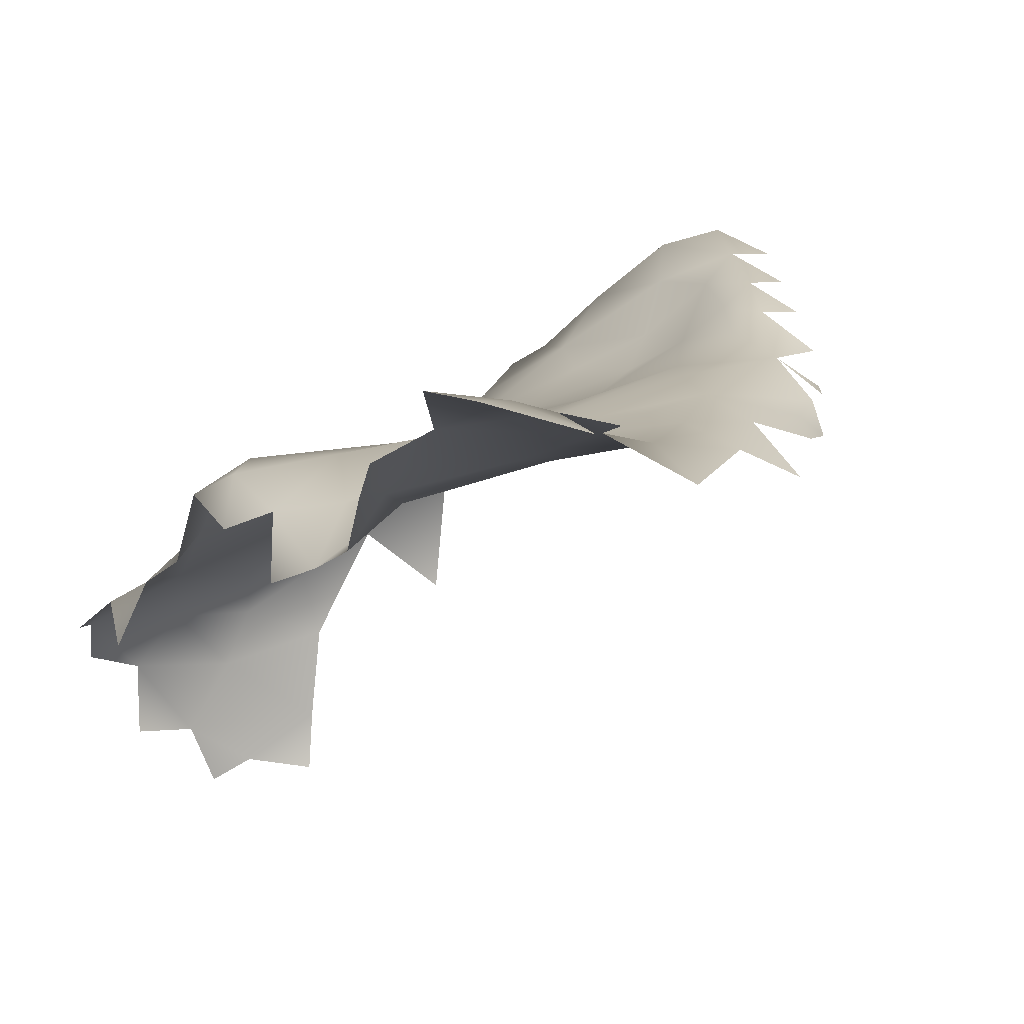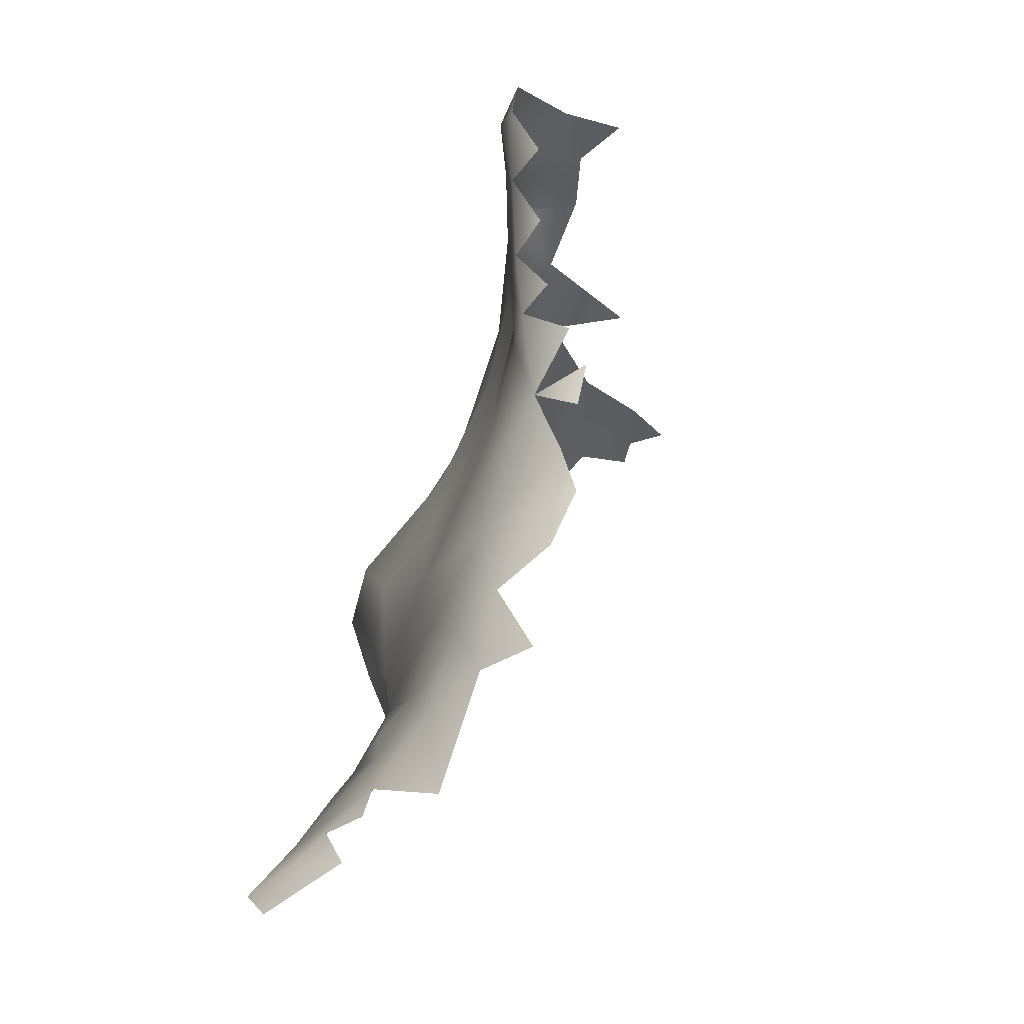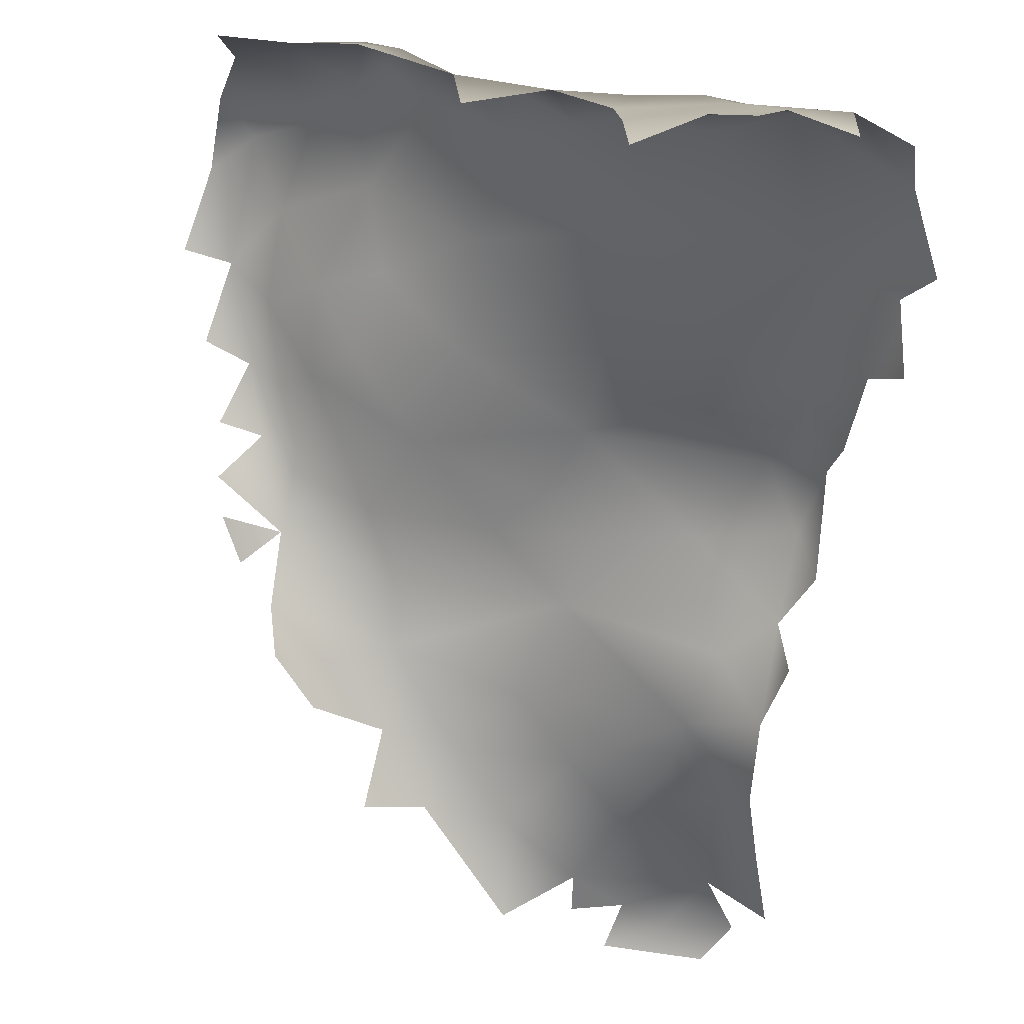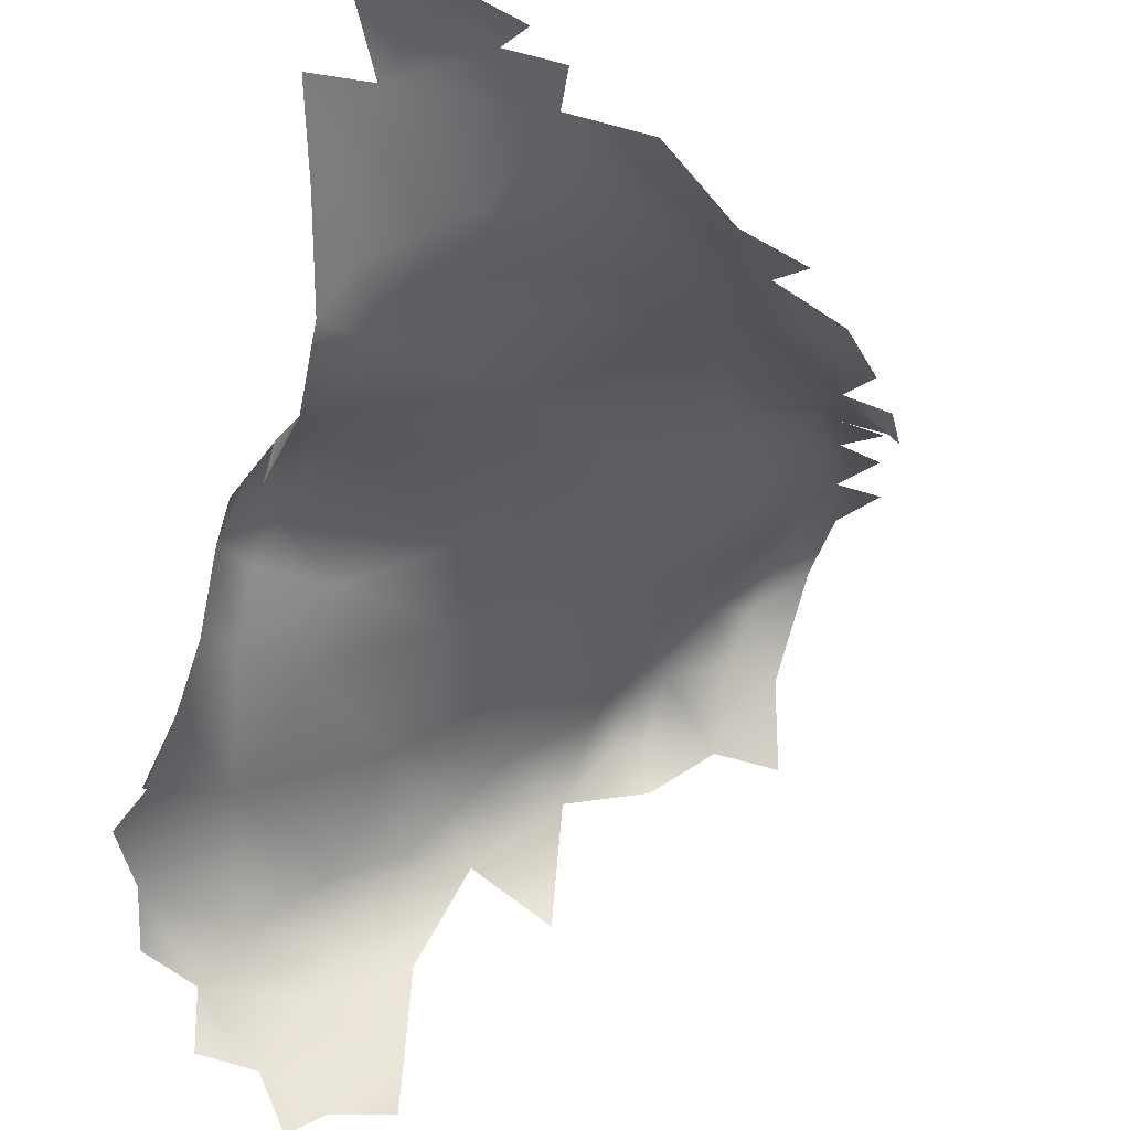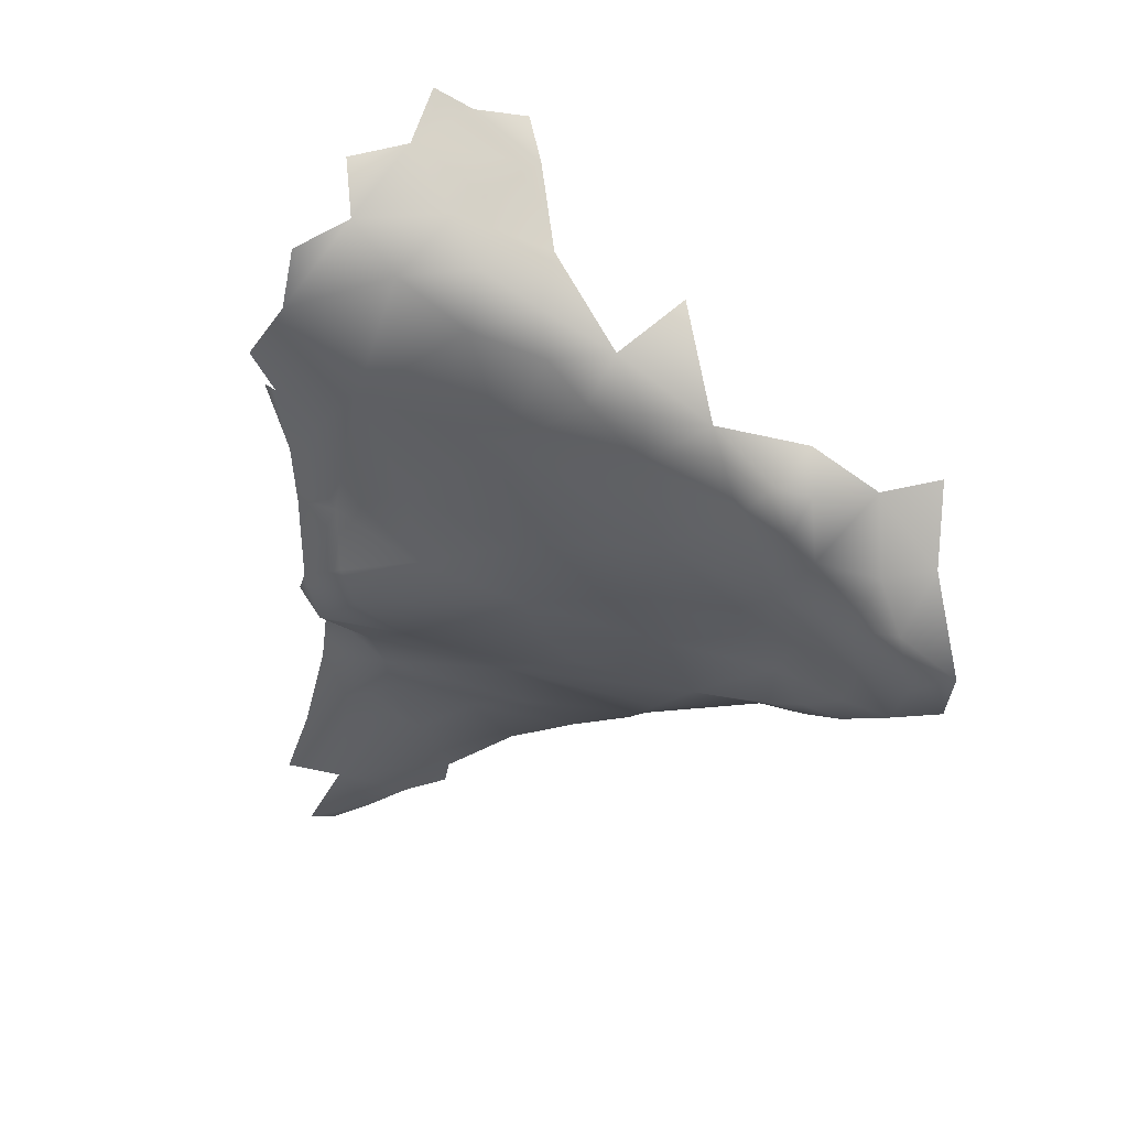
<metadata>
{"format":"obj","ext":"obj","renderer":"f3d","projection":"perspective","resolution":1024,"background":"white","views":[{"elev":0.6,"azim":-29.3,"up":"+Z"},{"elev":-55.6,"azim":49.5,"up":"+Y"},{"elev":-64.9,"azim":167.8,"up":"+Z"},{"elev":-40.4,"azim":-19.8,"up":"+Z"},{"elev":65.8,"azim":-8.0,"up":"+Y"}]}
</metadata>
<code>
v 0.2652 0.7473 -1.185
v 0.1709 0.8535 -1.2
v 0.2551 0.8488 -1.185
v 0.1342 0.5702 -1.175
v 0.1469 0.7256 -1.204
v 0.196 0.8122 -1.208
v 0.2318 0.6246 -1.177
v 0.09719 0.8367 -1.155
v 0.2042 0.8866 -1.163
v 0.3571 0.6407 -1.154
v 0.2169 0.5295 -1.162
v 0.2708 0.8621 -1.123
v 0.3727 0.7981 -1.139
v 0.4477 0.7048 -1.135
v 0.5109 0.6143 -1.096
v 0.5962 0.6678 -1.046
v 0.1498 0.8745 -1.059
v 0.4967 0.4878 -1.065
v -0.0142 0.3496 -1.076
v -0.1229 0.5192 -0.9997
v 0.3276 0.4994 -1.127
v 0.08755 0.3824 -1.125
v 0.2238 0.4134 -1.123
v 0.02594 0.6167 -1.148
v 0.5928 0.619 -1.05
v 0.5019 0.7463 -1.081
v 0.35 0.3278 -1.061
v 0.4417 0.2793 -1.03
v -0.03596 0.742 -1.085
v 0.3805 0.8012 -1.033
v -0.03058 0.1436 -1.004
v 0.03409 0.8573 -1.058
v 0.1042 0.07535 -1.028
v 0.07353 0.2134 -1.073
v 0.5259 0.3644 -1.017
v 0.2332 0.2313 -1.064
v 0.2602 0.08836 -1.013
v -0.06075 0.8155 -0.9943
v 0.3932 0.1783 -1.004
v -0.1322 0.7272 -0.9956
v 0.4596 0.7509 -0.9358
v 0.5683 0.1545 -0.9373
v 0.6546 0.5619 -1
v 0.02924 0.8563 -0.9289
v 0.3443 0.0312 -0.9745
v 0.4572 0.07497 -0.9583
v 0.5329 0.2155 -0.9831
v 0.5964 0.7184 -1.015
v 0.1611 -0.1538 -0.9565
v -0.03861 -0.05713 -0.9612
v -0.09 0.05913 -0.9325
v 0.2835 -0.111 -0.9445
v 0.1506 -0.05769 -0.9798
v 0.5696 0.2806 -0.9809
v -0.09798 0.3203 -0.974
v 0.1754 -0.2459 -0.9188
v 0.621 0.2249 -0.9309
v -0.181 0.6642 -0.9046
v -0.08099 0.8174 -0.906
v 0.7936 0.4407 -0.8673
v 0.75 0.5401 -0.9215
v 0.7003 0.658 -0.938
v 0.7093 0.2131 -0.8631
v 0.8149 0.5435 -0.8737
v 0.211 0.8321 -0.9286
v 0.06073 -0.3518 -0.8917
v 0.5696 0.7321 -0.9754
v 0.6732 0.6949 -0.8872
v -0.1321 0.1926 -0.8579
v 0.3715 -0.2199 -0.8875
v 0.4374 -0.03483 -0.9251
v 0.02511 -0.2714 -0.9216
v -0.08179 -0.2613 -0.8674
v 0.6758 0.352 -0.9322
v 0.03081 -0.1866 -0.9455
v -0.1296 0.7805 -0.9058
v 0.7391 0.6725 -0.8319
v 0.5579 -0.06077 -0.8712
v 0.5622 0.0563 -0.9071
v 0.6478 0.1177 -0.8853
v 0.8055 0.6158 -0.8608
v 0.03809 -0.5263 -0.8277
v 0.1999 -0.5406 -0.8238
v 0.2851 -0.4725 -0.8216
v 0.7134 0.1144 -0.8267
v 0.09448 0.8078 -0.8303
v 0.2431 0.8061 -0.8256
v 0.6545 0.05359 -0.8524
v 0.1339 -0.4997 -0.8377
v 0.1069 -0.4351 -0.8659
v 0.21 -0.4467 -0.843
v 0.3736 -0.4329 -0.8178
v 0.3042 -0.3888 -0.8452
v 0.3807 0.7672 -0.8666
v -0.1895 0.5934 -0.837
v -0.1785 0.4266 -0.8619
v -0.1399 -0.04355 -0.8188
v -0.1475 -0.2872 -0.7923
v 0.607 0.6987 -0.7761
v -0.1646 0.2923 -0.7894
v 0.6232 -0.1913 -0.7691
v 0.7765 0.3364 -0.842
v 0.2063 -0.347 -0.8858
v 0.487 -0.2573 -0.8273
v 0.05554 -0.6563 -0.7984
v 0.3002 -0.552 -0.7943
v 0.3129 -0.6296 -0.7591
v -0.002191 -0.7417 -0.7585
v 0.2082 -0.6341 -0.7861
v 0.3925 -0.5872 -0.7536
v -0.1525 0.5308 -0.787
v 0.3414 0.7628 -0.7549
v 0.04916 -0.8619 -0.7296
v 0.9146 0.5028 -0.7311
v -0.1659 0.08288 -0.7067
v 0.8637 0.5592 -0.8047
v 0.5309 -0.4152 -0.7443
v -0.1469 0.3715 -0.7464
v -0.11 -0.6435 -0.7576
v 0.8645 0.3584 -0.7581
v -0.1498 -0.4813 -0.7666
v 0.2094 0.7274 -0.7493
v 0.1838 -0.7686 -0.7486
v 0.7272 0.0008529 -0.7637
v -0.113 0.733 -0.8384
v 0.07789 -0.9604 -0.689
v 0.1863 -0.9067 -0.7128
v 0.465 0.7202 -0.6724
v 0.2768 -0.9064 -0.6665
v -0.1711 -0.4933 -0.6731
v 0.7683 0.6627 -0.601
v 0.4199 -0.7774 -0.6804
v 0.377 -0.7144 -0.7136
v -0.15 0.2218 -0.706
v 0.814 0.1656 -0.7439
v -0.161 -0.1938 -0.7312
v -0.1446 -0.3226 -0.704
v 0.3394 -0.8342 -0.6906
v -0.2282 -0.6771 -0.6814
v 0.9417 0.5762 -0.6683
v -0.1693 -0.815 -0.6888
v -0.005827 0.5514 -0.7418
v 0.6525 -0.3039 -0.6994
v 0.7515 -0.1498 -0.6787
v 0.05371 -0.9865 -0.621
v 0.1703 -0.9616 -0.6717
v 0.625 -0.5512 -0.617
v 0.828 -0.0617 -0.6317
v 0.5107 -0.6436 -0.6737
v 0.8321 0.6438 -0.7155
v 0.4609 -0.764 -0.636
v 0.5607 -0.6825 -0.6084
v -0.2854 -0.8033 -0.6141
v -0.2308 -0.6559 -0.5911
v -0.2681 -0.7102 -0.6249
v 0.8555 0.06524 -0.6408
v -0.1456 -1.031 -0.5977
v -0.1279 -0.5362 -0.5868
v -0.03199 -0.4029 -0.6021
v 0.9343 0.2359 -0.6151
v -0.18 -0.05133 -0.6462
v -0.07694 0.28 -0.6516
v 0.3412 0.707 -0.6834
v 0.253 0.5086 -0.6284
v 0.6656 -0.3908 -0.6518
v 1.007 0.5142 -0.599
v -0.1185 -0.9679 -0.6514
v 0.0646 0.3341 -0.6399
v -0.2901 -1.042 -0.566
v 1.03 0.4579 -0.5327
v -0.2875 -0.9617 -0.6144
v 0.9983 0.5927 -0.5681
v 0.5676 -0.6852 -0.5661
v 0.8573 -0.1262 -0.5501
v -0.2599 -1.028 -0.6076
v 0.8138 -0.1502 -0.6068
v 0.6141 -0.6287 -0.5539
v 0.7677 -0.2631 -0.5965
v 0.974 0.4219 -0.6208
v -0.3242 -0.9501 -0.5379
v 0.7275 -0.4273 -0.5582
v 0.1981 -0.8915 -0.5728
v 0.6669 -0.5547 -0.5428
v -0.168 -1.032 -0.5313
v 0.3701 -0.8348 -0.6092
v -0.2922 -0.8136 -0.5436
v 0.9326 0.09031 -0.5417
v -0.1577 0.1291 -0.5898
v 0.4979 0.6711 -0.5676
v -0.1443 -0.0086 -0.5551
v 0.4935 0.5814 -0.52
v 0.4039 0.6524 -0.6103
v -0.08332 0.1824 -0.5654
v -0.1434 -0.1633 -0.6164
v 0.06073 0.1885 -0.56
v -0.03217 -0.5157 -0.5754
v 0.02527 -0.6608 -0.5379
v -0.0568 -0.2549 -0.6004
v 0.7132 -0.4823 -0.492
v -0.2987 -0.8796 -0.4806
v -0.03859 -1.011 -0.5603
v 0.5637 -0.6435 -0.5203
v 0.8425 -0.1816 -0.5484
v 1.038 0.5516 -0.5277
v 0.4974 -0.7222 -0.5612
v 0.8 -0.3388 -0.506
v 1.075 0.4621 -0.4427
v 1.076 0.5673 -0.4446
v -0.2904 -1.023 -0.5095
v -0.3021 -0.954 -0.4617
v 0.06193 -0.9035 -0.4891
v 0.3842 -0.7239 -0.5192
v 0.6178 0.671 -0.5306
v 1.002 0.1751 -0.4672
v 0.7839 0.6696 -0.4668
v 1.024 0.3257 -0.4918
v 0.2639 0.2522 -0.5396
v -0.1783 -0.7879 -0.4944
v -0.1471 -0.6347 -0.5488
v 0.02143 -0.07021 -0.5212
v 0.2422 -0.1404 -0.4799
v 0.1411 -0.5636 -0.5364
v -0.06651 0.09884 -0.528
v 0.2263 -0.7288 -0.5105
v 0.0757 -0.8276 -0.4981
v 0.2579 -0.4683 -0.4929
v 0.2612 0.07432 -0.4937
v 0.2204 -0.2662 -0.4953
v 0.9406 0.6455 -0.5082
v 0.6528 -0.4997 -0.4601
v 0.7375 -0.4156 -0.4304
v 0.7903 -0.3808 -0.4709
v 0.8529 -0.2351 -0.4718
v -0.01557 -0.9624 -0.5031
v -0.03364 -0.8861 -0.4707
v -0.1249 -0.9174 -0.4561
v 0.3587 -0.606 -0.4751
v 0.8074 -0.3459 -0.4171
v 0.8559 -0.2683 -0.4005
v 1.086 0.3371 -0.34
v 1.026 0.6215 -0.4777
v -0.2581 -0.907 -0.4447
v 0.4897 -0.6032 -0.4734
v 0.9023 -0.1773 -0.4068
v 0.4974 0.155 -0.437
v 0.7074 0.6584 -0.4014
v 0.9105 -0.05764 -0.4893
v 0.6254 -0.5698 -0.4983
v -0.2138 -0.9814 -0.4604
v 0.3053 -0.0725 -0.4698
v 0.5391 -0.03772 -0.4168
v 0.3727 -0.1664 -0.4472
v 1.108 0.4136 -0.3101
v 1.016 0.6139 -0.3955
v 1.103 0.4961 -0.342
v 1.079 0.5712 -0.3785
v 0.6458 0.5674 -0.3961
v 0.8943 0.6232 -0.3821
v 0.7454 -0.2992 -0.3545
v 0.6806 0.08249 -0.3644
v 0.5977 -0.2155 -0.3687
v 0.7702 0.6498 -0.3759
v 0.9958 0.04634 -0.372
v 0.4995 -0.4523 -0.4244
v 0.5273 -0.3312 -0.3908
v 0.6616 0.241 -0.3559
v 0.5212 0.3653 -0.4447
v 0.8779 -0.2215 -0.3362
v 1.058 0.2122 -0.3488
v 0.8842 0.5305 -0.2549
v 0.7968 -0.05808 -0.2523
v 0.7442 -0.1621 -0.3019
v 0.8951 -0.1459 -0.263
v 0.7473 0.00445 -0.3122
v 0.9596 -0.08726 -0.3147
v 0.771 0.1695 -0.2927
v 0.7142 0.3765 -0.3084
v 0.7283 0.5984 -0.3318
v 1.104 0.341 -0.2359
v 1.089 0.2525 -0.2495
v 0.8626 -0.04335 -0.2055
v 0.8307 0.437 -0.2031
v 0.9855 0.5402 -0.2534
v 1.064 0.5335 -0.2807
v 1.032 0.07917 -0.2295
v 0.8133 -0.1553 -0.2655
v 0.7709 0.545 -0.2969
v 1.103 0.4021 -0.1948
v 1.091 0.2492 -0.1673
v 0.8496 0.08249 -0.2003
v 0.8584 0.2575 -0.1845
v 0.9086 0.4675 -0.1646
v 0.9485 -0.01916 -0.1986
v 0.9291 0.3559 -0.104
v 0.9992 0.2697 -0.07837
v 1.065 0.3039 -0.09686
v 1.005 0.4106 -0.08984
v 1.063 0.4322 -0.1287
v 0.9303 0.1186 -0.1379
v 1.019 0.1254 -0.135
f 13 12 30
f 44 17 32
f 65 17 44
f 65 44 86
f 86 87 65
f 122 142 164
f 163 122 164
f 192 163 164
f 188 161 190
f 162 188 193
f 162 193 195
f 195 168 162
f 195 217 168
f 243 212 205
f 188 190 223
f 227 223 220
f 190 220 223
f 188 223 193
f 223 195 193
f 223 227 195
f 220 250 227
f 195 227 217
f 217 227 245
f 236 234 235
f 235 211 225
f 243 237 212
f 230 199 231
f 237 243 264
f 299 281 293
f 299 290 281
f 17 30 12
f 95 111 125
f 111 142 125
f 125 142 86
f 86 142 122
f 87 86 122
f 264 231 259
f 259 265 264
f 265 259 261
f 259 238 239
f 128 112 163
f 192 128 163
f 245 251 260
f 227 251 245
f 118 111 96
f 189 192 191
f 191 213 189
f 260 274 276
f 277 266 276
f 94 65 87
f 222 197 224
f 212 224 182
f 222 224 237
f 237 224 212
f 226 222 237
f 282 270 287
f 292 283 270
f 188 162 134
f 128 192 189
f 189 213 128
f 213 99 128
f 158 130 154
f 159 130 158
f 159 137 130
f 137 159 198
f 198 194 137
f 194 136 137
f 227 250 251
f 112 122 163
f 154 219 158
f 161 194 190
f 197 196 158
f 196 197 222
f 159 158 196
f 196 222 159
f 222 226 159
f 228 198 159
f 220 194 198
f 228 220 198
f 220 190 194
f 228 159 226
f 277 257 267
f 191 267 257
f 213 191 257
f 257 246 213
f 262 215 246
f 215 213 246
f 258 215 262
f 254 258 283
f 270 282 292
f 292 297 283
f 125 44 59
f 125 86 44
f 134 162 118
f 168 142 162
f 118 162 142
f 142 111 118
f 168 164 142
f 217 164 168
f 164 191 192
f 236 242 249
f 218 242 236
f 249 234 236
f 235 218 236
f 235 225 218
f 218 154 186
f 154 218 219
f 197 218 225
f 219 218 197
f 219 197 158
f 224 197 225
f 225 182 224
f 122 112 87
f 94 87 112
f 164 217 267
f 297 294 295
f 261 259 272
f 272 259 286
f 286 259 268
f 261 272 274
f 272 271 274
f 287 257 277
f 287 278 257
f 287 262 278
f 287 258 262
f 287 270 258
f 270 283 258
f 246 257 278
f 246 278 262
f 128 94 112
f 245 267 217
f 191 164 267
f 245 260 266
f 261 274 251
f 274 260 251
f 266 260 276
f 245 266 267
f 277 267 266
f 17 12 9
f 290 299 291
f 291 299 294
f 294 282 291
f 294 292 282
f 299 300 295
f 295 294 299
f 297 292 294
f 228 252 221
f 228 221 220
f 250 220 221
f 230 243 248
f 230 264 243
f 226 237 264
f 228 226 264
f 264 265 228
f 231 264 230
f 230 248 199
f 261 228 265
f 252 228 261
f 221 252 250
f 252 261 251
f 251 250 252
f 272 286 271
f 281 286 273
f 94 30 65
f 65 30 17
f 271 286 281
f 281 290 271
f 290 274 271
f 276 274 290
f 290 291 276
f 291 277 276
f 282 287 277
f 282 277 291

</code>
